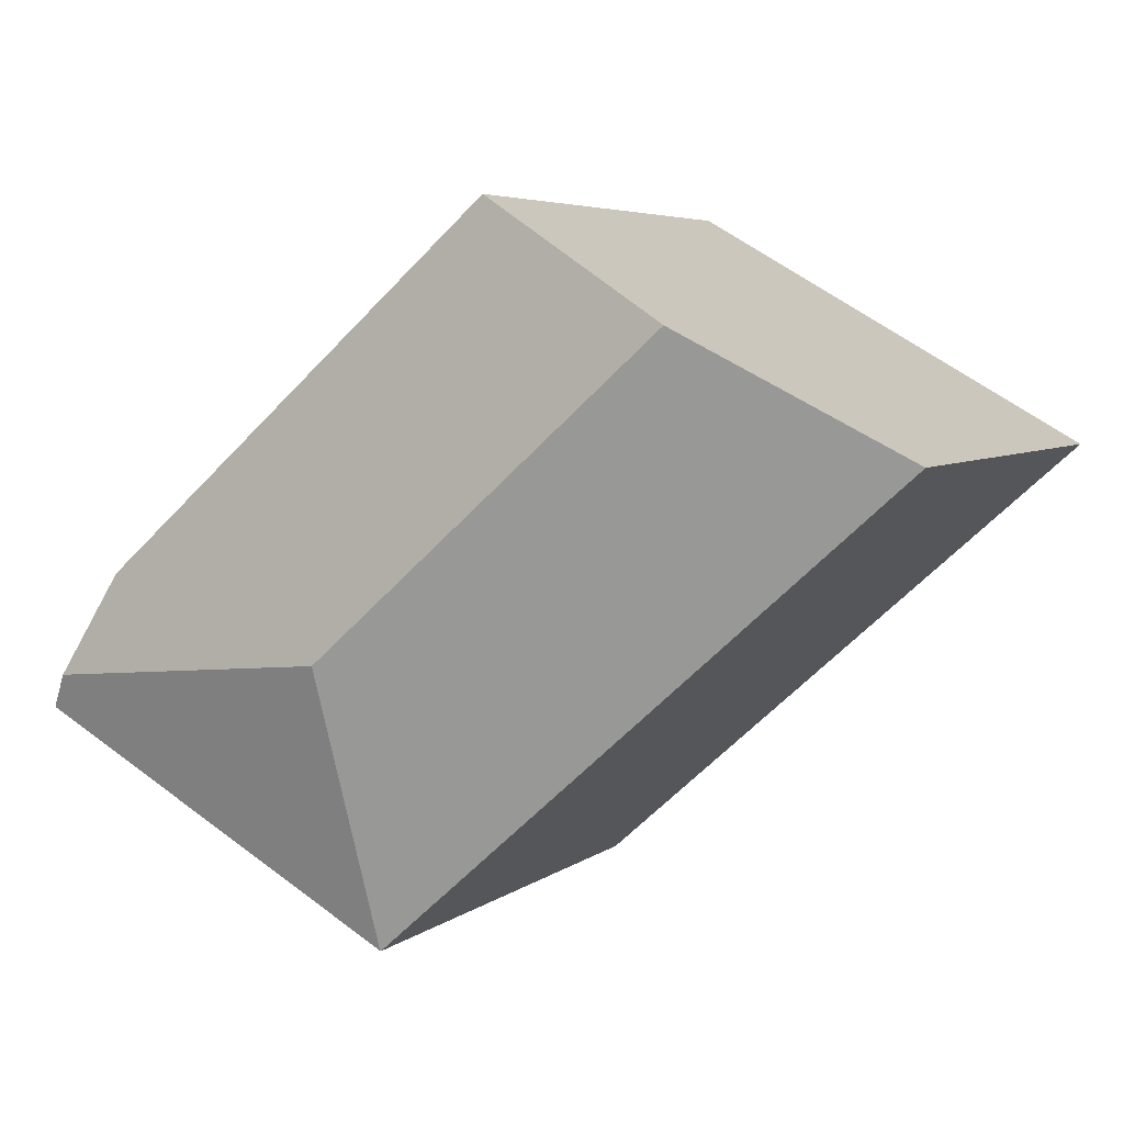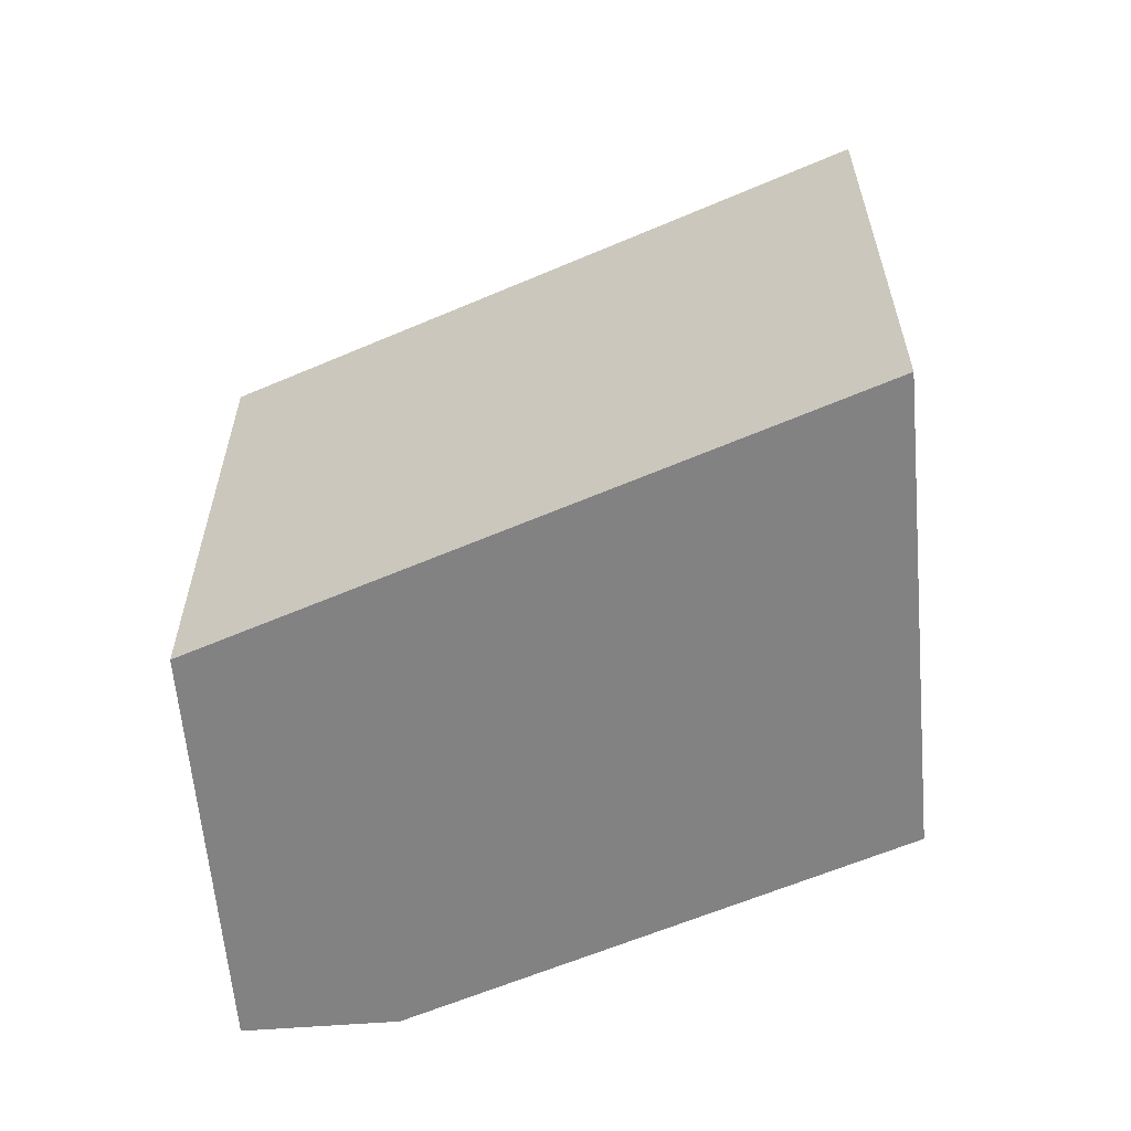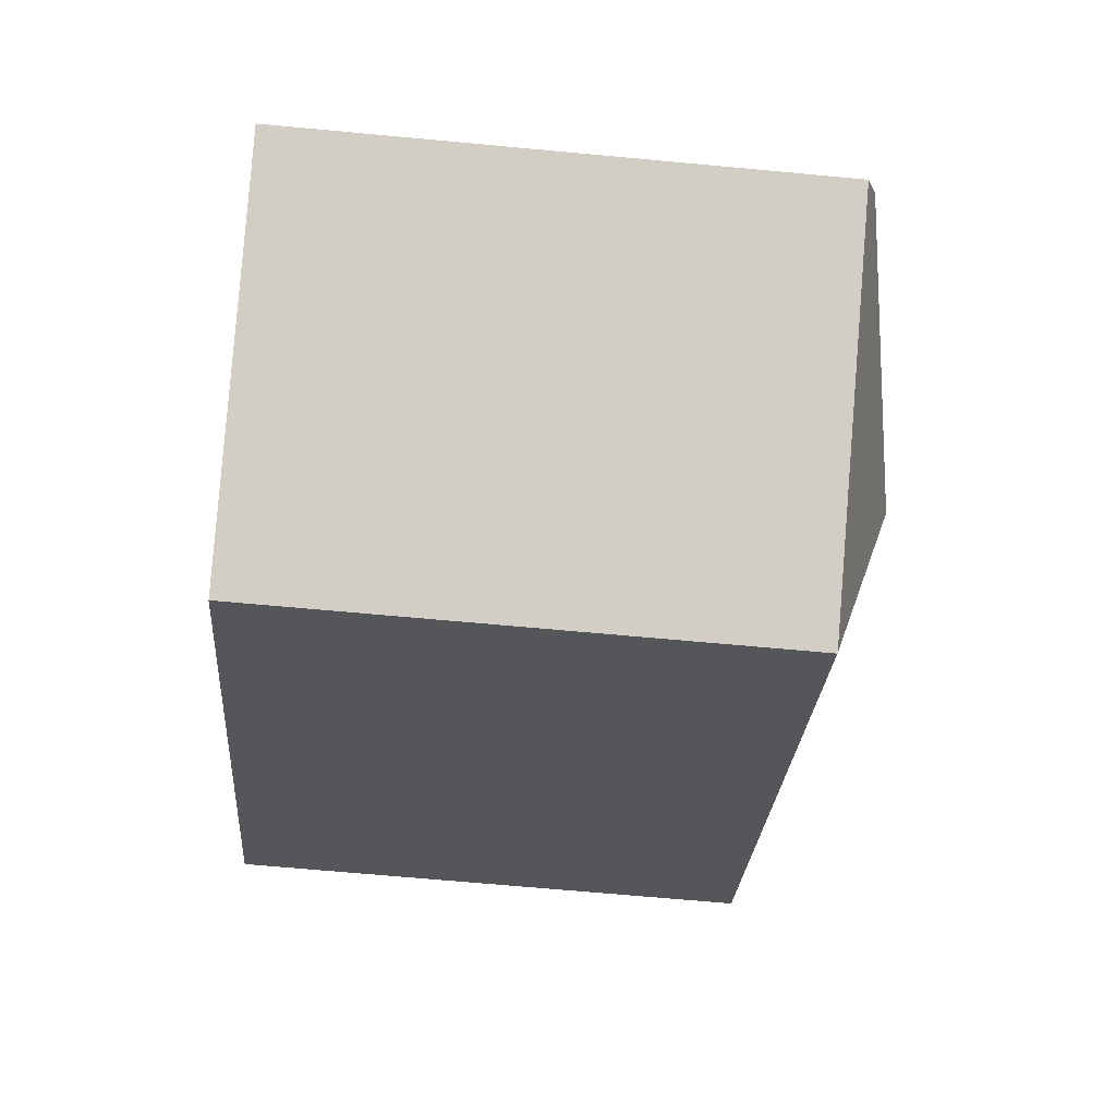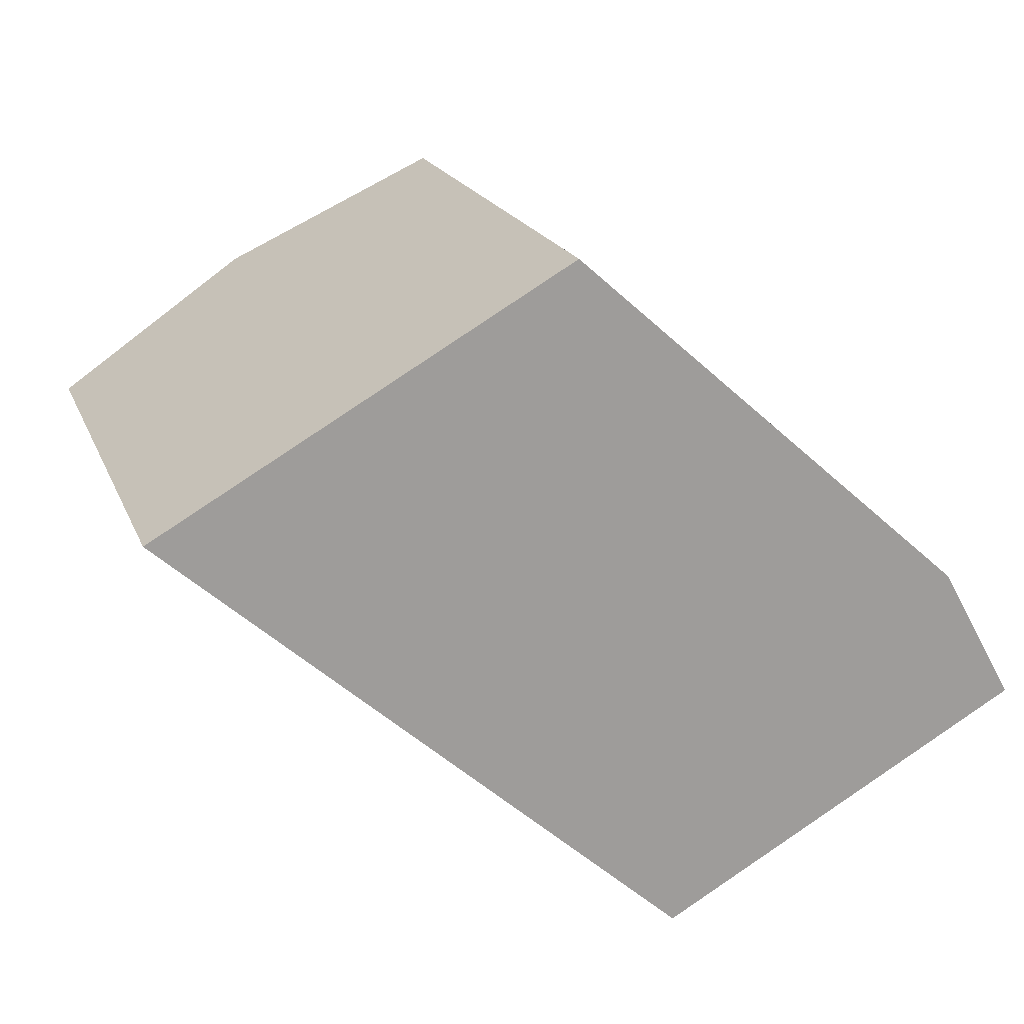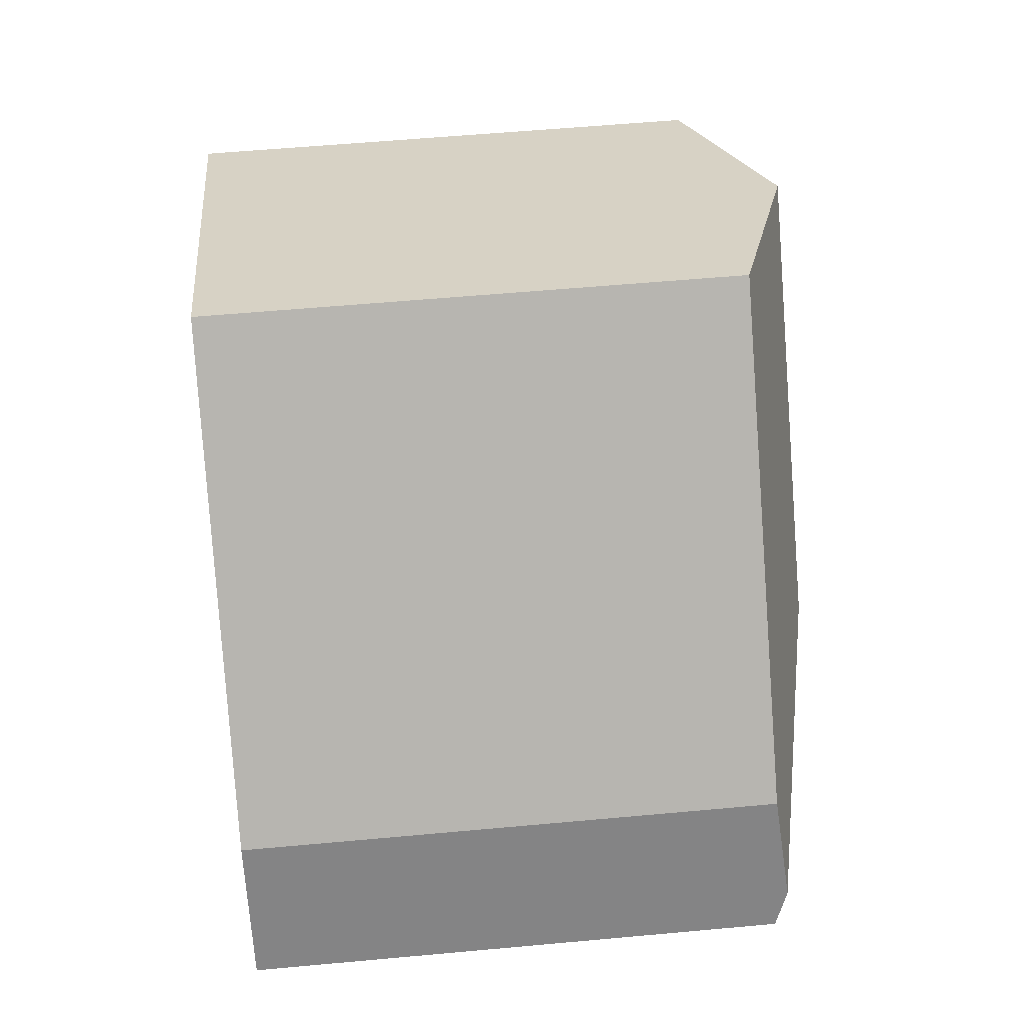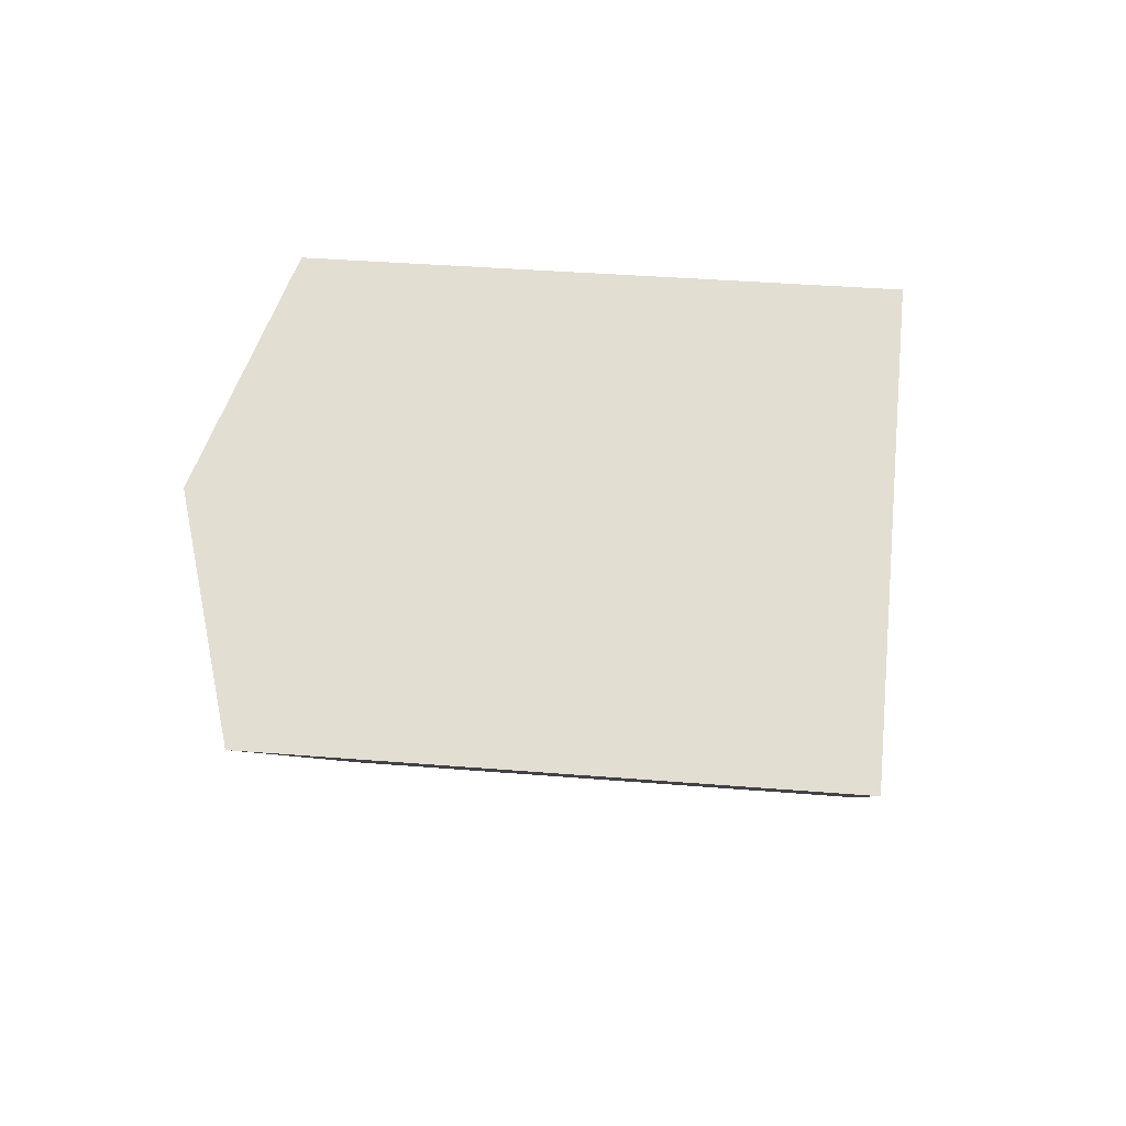
<metadata>
{"format":"obj","ext":"obj","renderer":"f3d","projection":"perspective","resolution":1024,"background":"white","views":[{"elev":5.0,"azim":-154.9,"up":"+Z"},{"elev":-60.8,"azim":-114.7,"up":"+Y"},{"elev":-67.6,"azim":84.7,"up":"+Z"},{"elev":19.0,"azim":-17.4,"up":"+Z"},{"elev":58.0,"azim":84.6,"up":"+Z"},{"elev":36.4,"azim":-83.9,"up":"+Z"}]}
</metadata>
<code>
v  6.242 18.62 3.573
v  15.77 16.43 -14.03
v  0 16.43 1.006e-15
v  16.66 18.62 -5.689
v  15.79 16.44 -14.02
v  12.48 16.43 7.143
v  24.61 16.43 -3.633
v  26.31 16.8 -6.692
v  26.89 16.42 -7.732
v  15.77 8.59e-16 -14.03
v  0 0 0
v  12.48 -4.374e-16 7.143
v  6.242 -2.188e-16 3.573
v  24.61 2.225e-16 -3.633
v  26.89 4.734e-16 -7.732
v  26.31 4.098e-16 -6.692
v  15.79 8.584e-16 -14.02
g defaultobject
f 1 2 3
f 2 1 4
f 2 4 5
f 6 4 1
f 4 6 7
f 4 7 8
f 9 4 8
f 4 9 5
f 10 3 2
f 3 10 11
f 11 1 3
f 1 11 6
f 6 11 12
f 12 11 13
f 12 7 6
f 7 12 14
f 14 8 7
f 8 14 9
f 9 14 15
f 15 14 16
f 5 10 2
f 10 5 9
f 10 9 17
f 17 9 15
f 13 14 12
f 14 13 11
f 14 11 10
f 14 10 16
f 16 10 15
f 15 10 17

</code>
